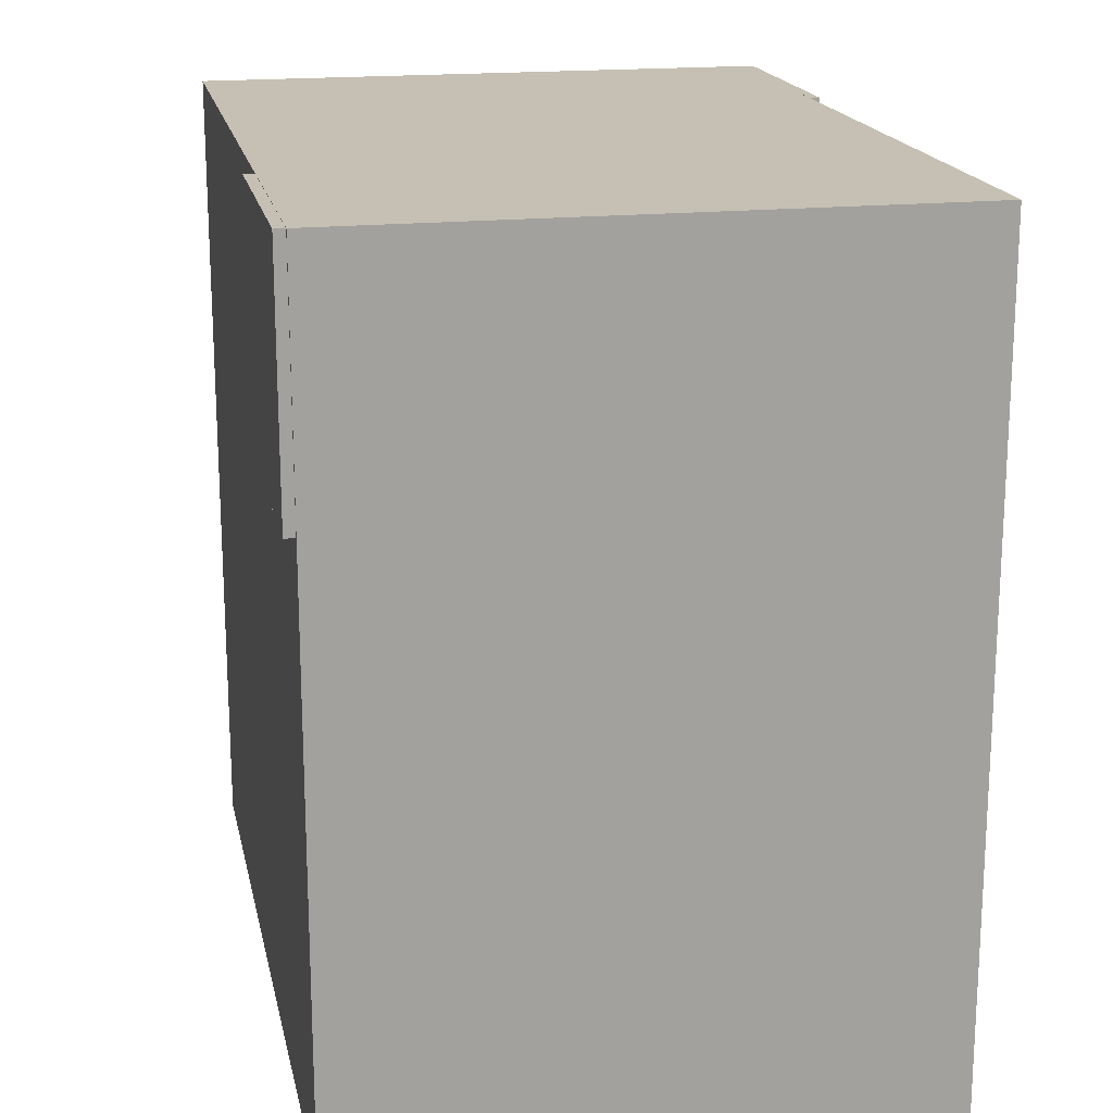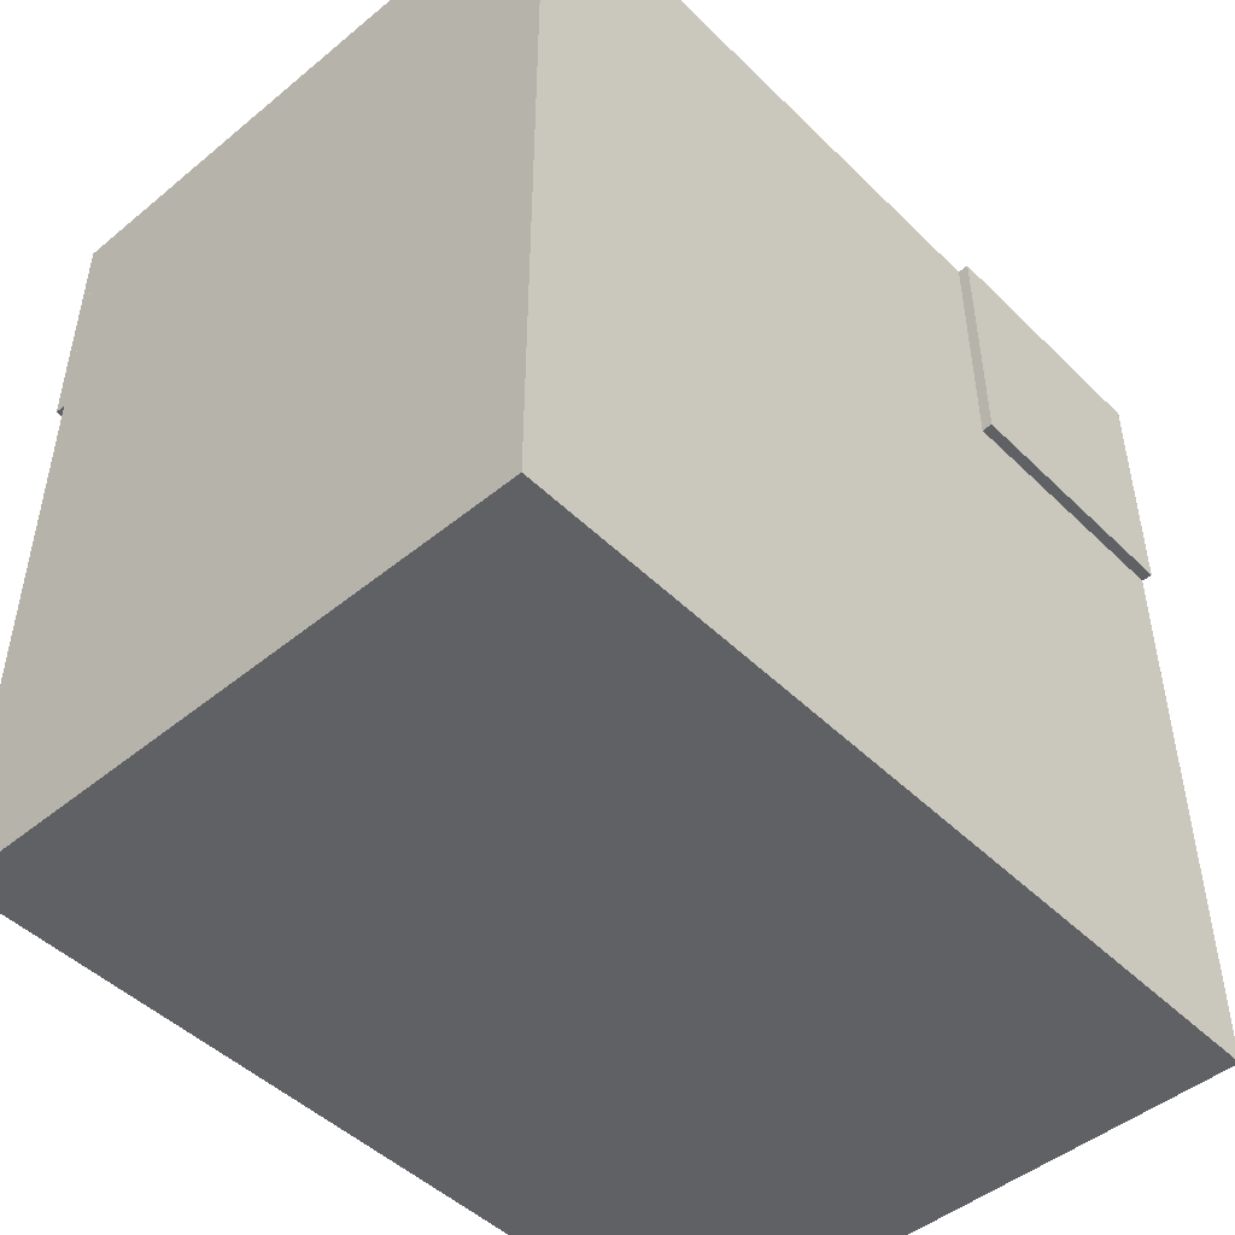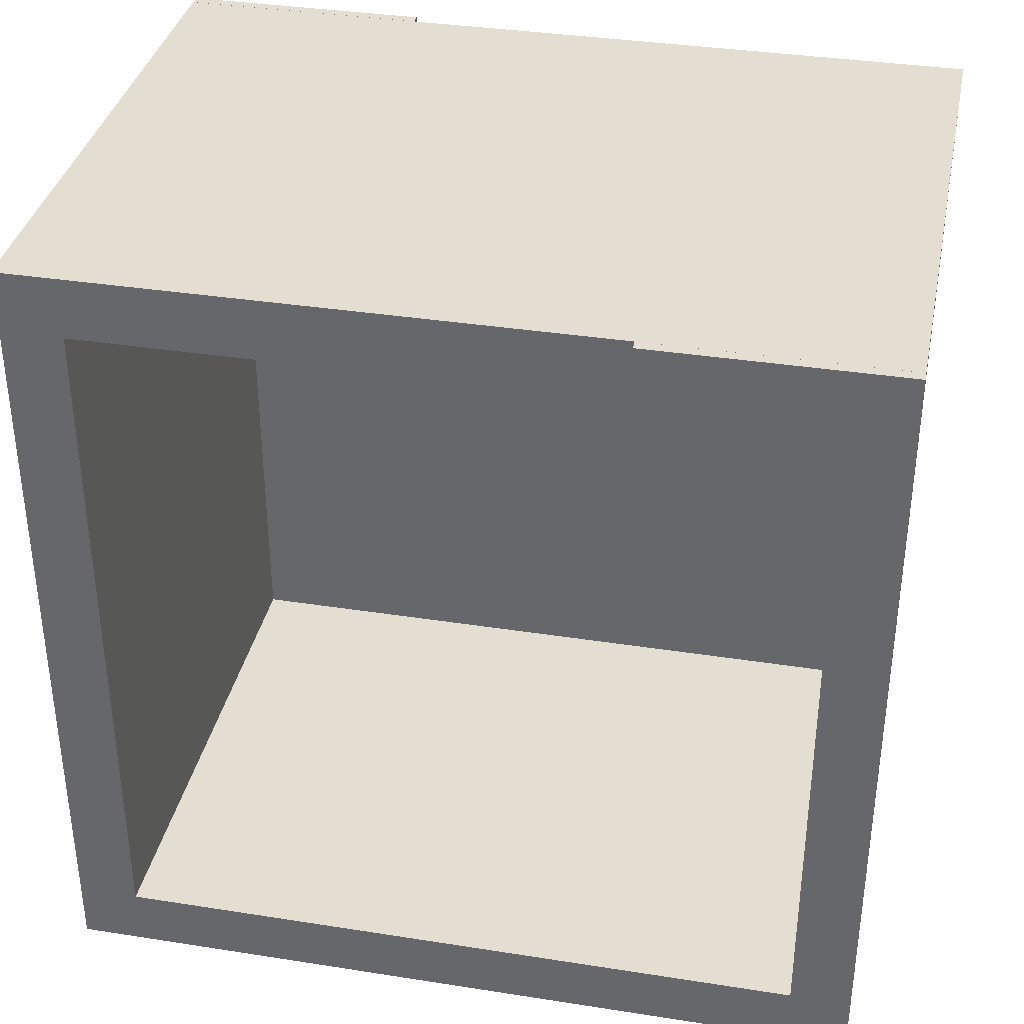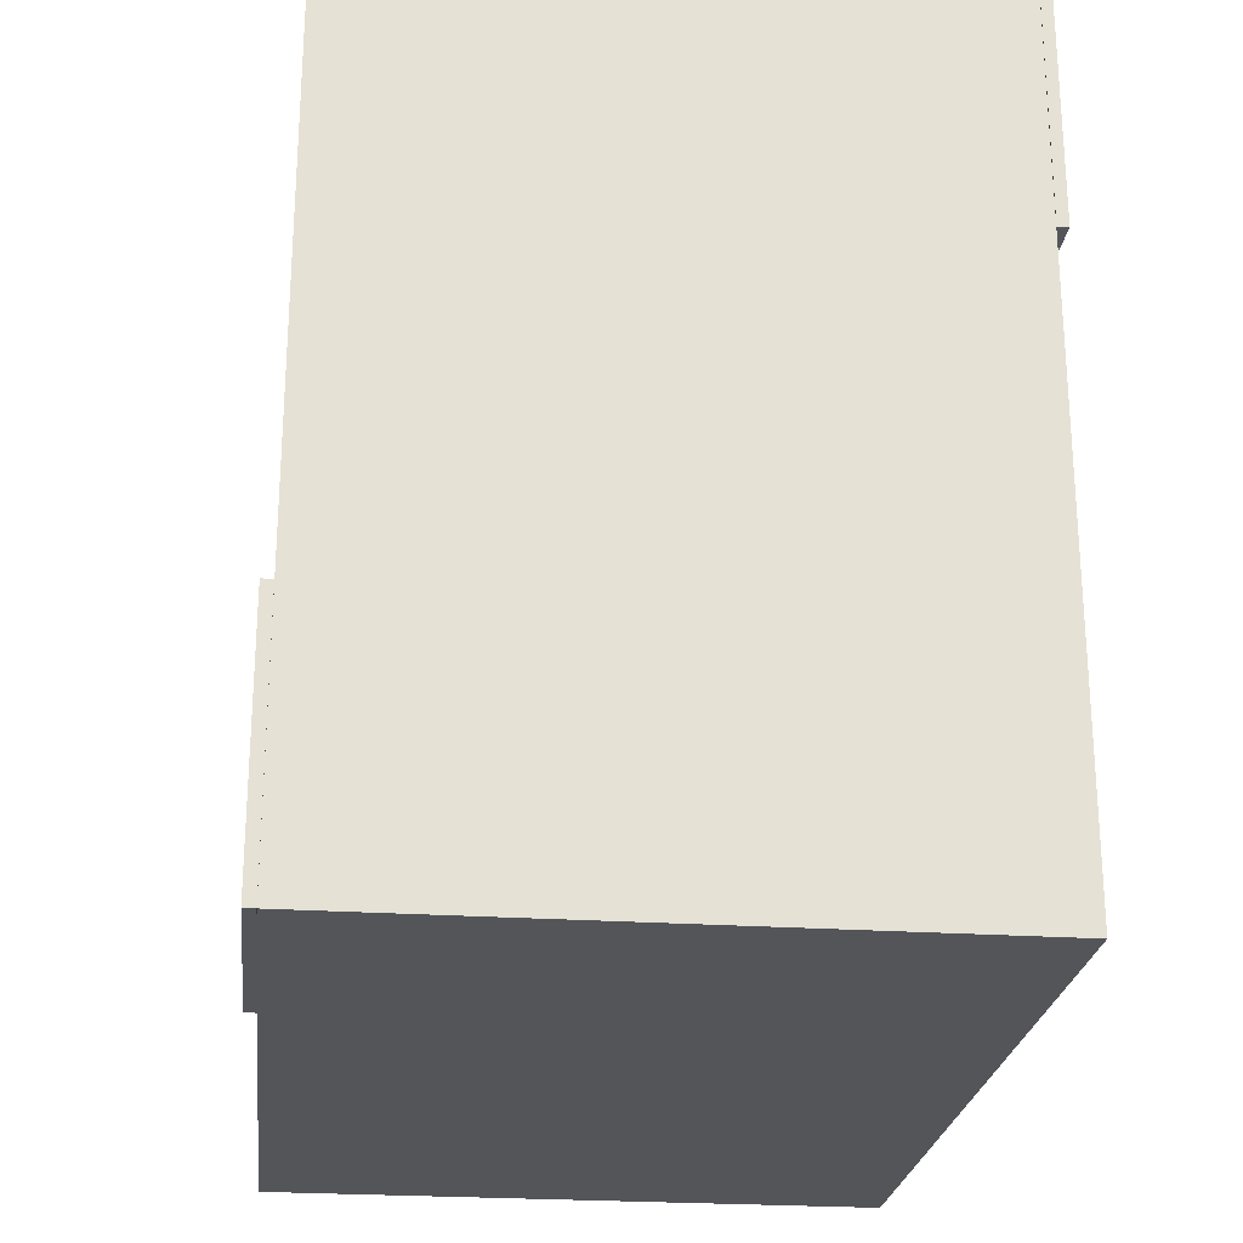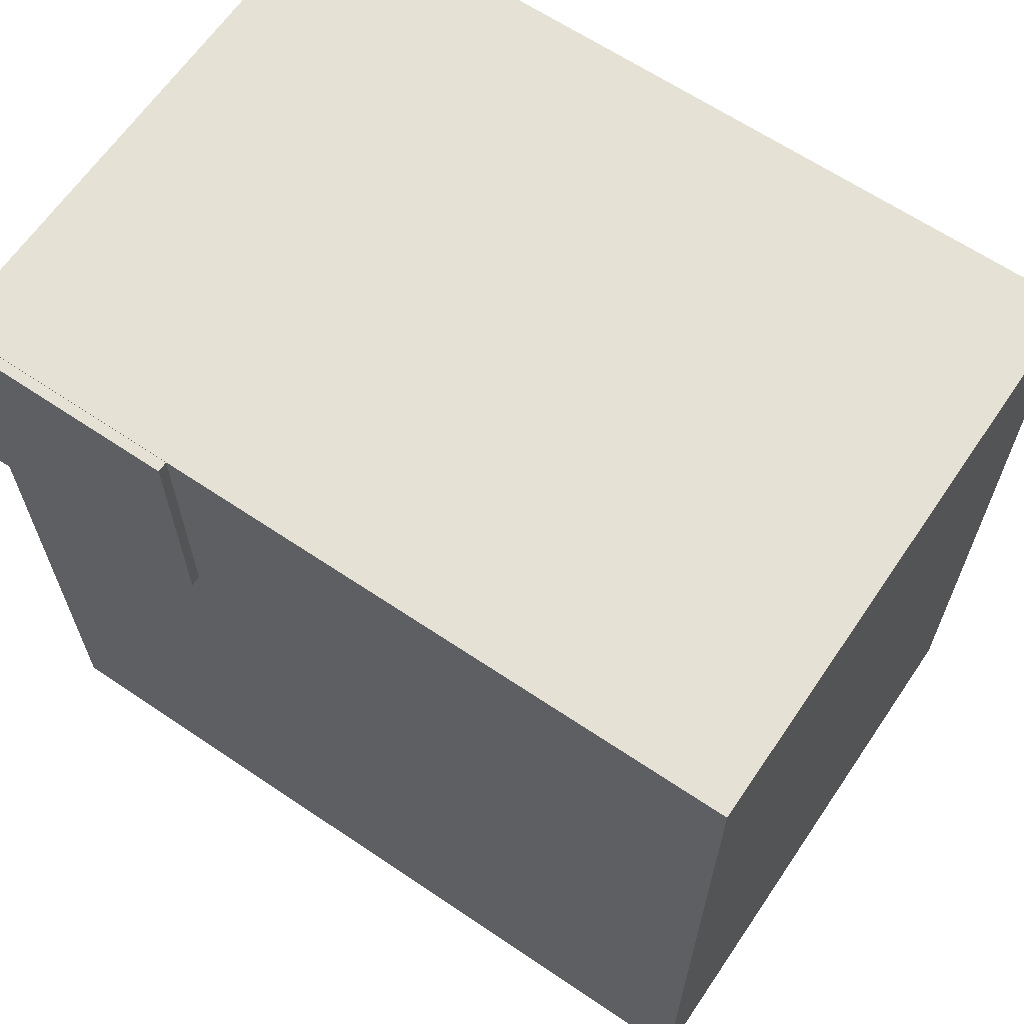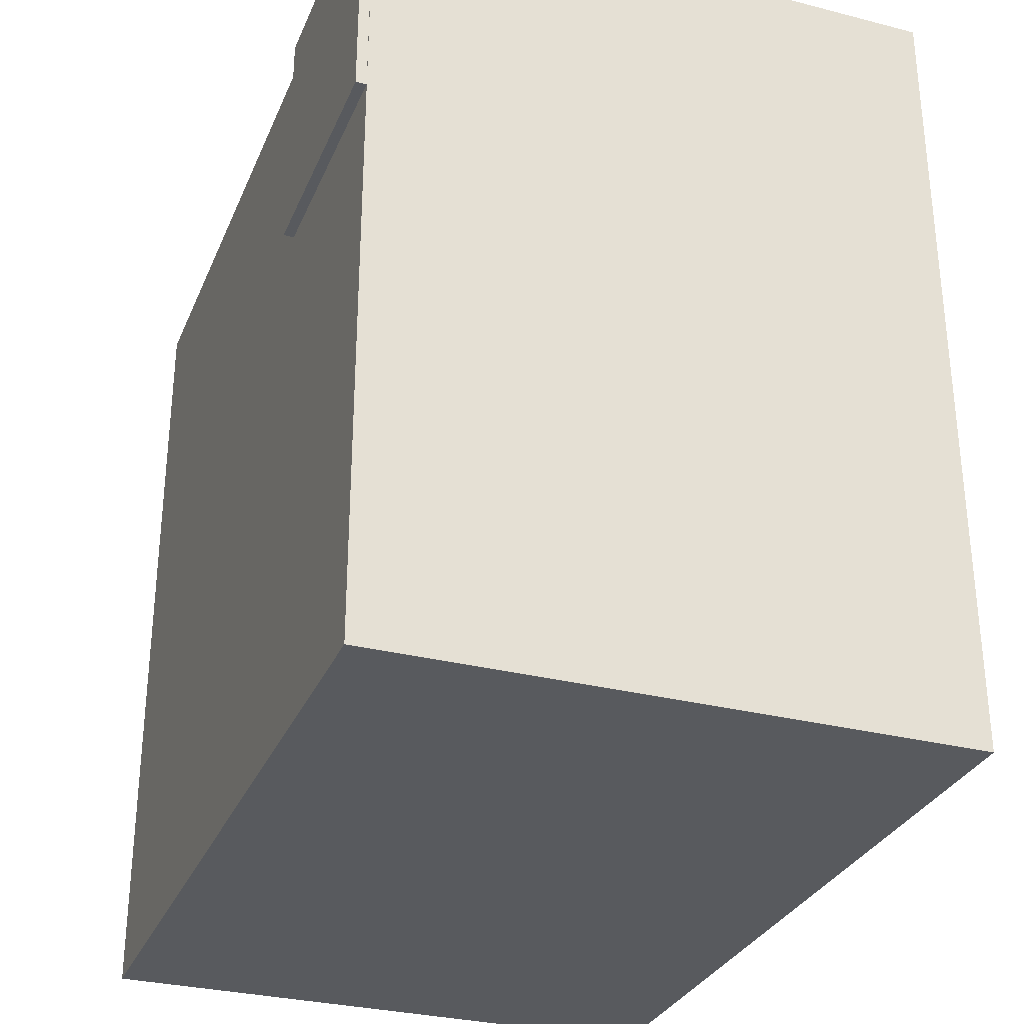
<metadata>
{"format":"obj","ext":"obj","renderer":"f3d","projection":"perspective","resolution":1024,"background":"white","views":[{"elev":18.1,"azim":-11.7,"up":"+Y"},{"elev":-47.8,"azim":-137.4,"up":"+Y"},{"elev":36.0,"azim":101.6,"up":"+Y"},{"elev":-24.3,"azim":173.6,"up":"+Z"},{"elev":64.4,"azim":-55.8,"up":"+Z"},{"elev":-30.7,"azim":-20.2,"up":"+Y"}]}
</metadata>
<code>
o case11.012_Cube.065
v 0.075 -0.1175 0.1175
v 0.075 0.1175 0.1175
v -0.075 -0.1175 0.1175
v -0.075 0.1175 0.1175
v 0.075 -0.1175 -0.1175
v 0.075 0.1175 -0.1175
v -0.075 -0.1175 -0.1175
v -0.075 0.1175 -0.1175
v 0.075 -0.09999 0.09999
v 0.075 0.09999 0.09999
v 0.075 0.09999 -0.09999
v 0.075 -0.09999 -0.09999
v -0.075 0.1 0.1
v -0.075 -0.1 0.1
v -0.075 -0.1 -0.1
v -0.075 0.1 -0.1
v 0.1499 -1e-05 -0.000797
v 0.1499 -1e-05 -0.000797
v 0.1499 -1e-05 -0.000797
v 0.07501 0.1175 -0.1175
v 0.07501 0.1175 -0.0475
v 0.07501 0.0475 -0.1175
v 0.07501 0.0475 -0.0475
v 0.07801 0.0475 -0.1175
v 0.07801 0.1175 -0.1175
v 0.07801 0.1175 -0.0475
v 0.07801 0.0475 -0.0475
v -0.09556 0.1175 0.04749
v -0.09556 0.1175 0.1175
v -0.09556 0.0475 0.04749
v -0.09556 0.0475 0.1175
v -0.09256 0.0475 0.04749
v -0.09256 0.1175 0.04749
v -0.09256 0.1175 0.1175
v -0.09256 0.0475 0.1175
v -0.0925 -0.1175 0.1175
v -0.0925 0.1175 0.1175
v -0.0925 -0.1175 -0.1175
v -0.0925 0.1175 -0.1175
v 0.07443 0.04858 -0.04852
v 0.07443 0.09921 -0.04852
v 0.004046 0.04858 -0.04852
v 0.004046 0.09921 -0.04852
v 0.07443 0.04858 -0.09915
v 0.07443 0.09921 -0.09915
v 0.004046 0.04858 -0.09915
v 0.004046 0.09921 -0.09915
f 4 1 2
f 6 7 8
f 12 6 11
f 7 1 3
f 4 6 8
f 16 12 11
f 12 1 5
f 1 10 2
f 2 11 6
f 10 16 11
f 13 9 14
f 14 12 15
f 22 21 20
f 20 24 22
f 22 27 23
f 21 25 20
f 23 26 21
f 34 32 33
f 28 32 30
f 30 35 31
f 29 33 28
f 31 34 29
f 4 3 1
f 6 5 7
f 12 5 6
f 7 5 1
f 4 2 6
f 16 15 12
f 12 9 1
f 1 9 10
f 2 10 11
f 10 13 16
f 13 10 9
f 14 9 12
f 22 23 21
f 20 25 24
f 22 24 27
f 21 26 25
f 23 27 26
f 34 35 32
f 28 33 32
f 30 32 35
f 29 34 33
f 31 35 34
f 41 42 40
f 43 46 42
f 47 44 46
f 45 40 44
f 46 40 42
f 47 41 45
f 41 43 42
f 43 47 46
f 47 45 44
f 45 41 40
f 46 44 40
f 47 43 41
f 26 24 25
f 30 29 28
f 26 27 24
f 30 31 29
f 7 39 8
f 8 37 4
f 3 38 7
f 16 14 15
f 4 36 3
f 39 36 37
f 7 38 39
f 8 39 37
f 3 36 38
f 16 13 14
f 4 37 36
f 39 38 36

</code>
